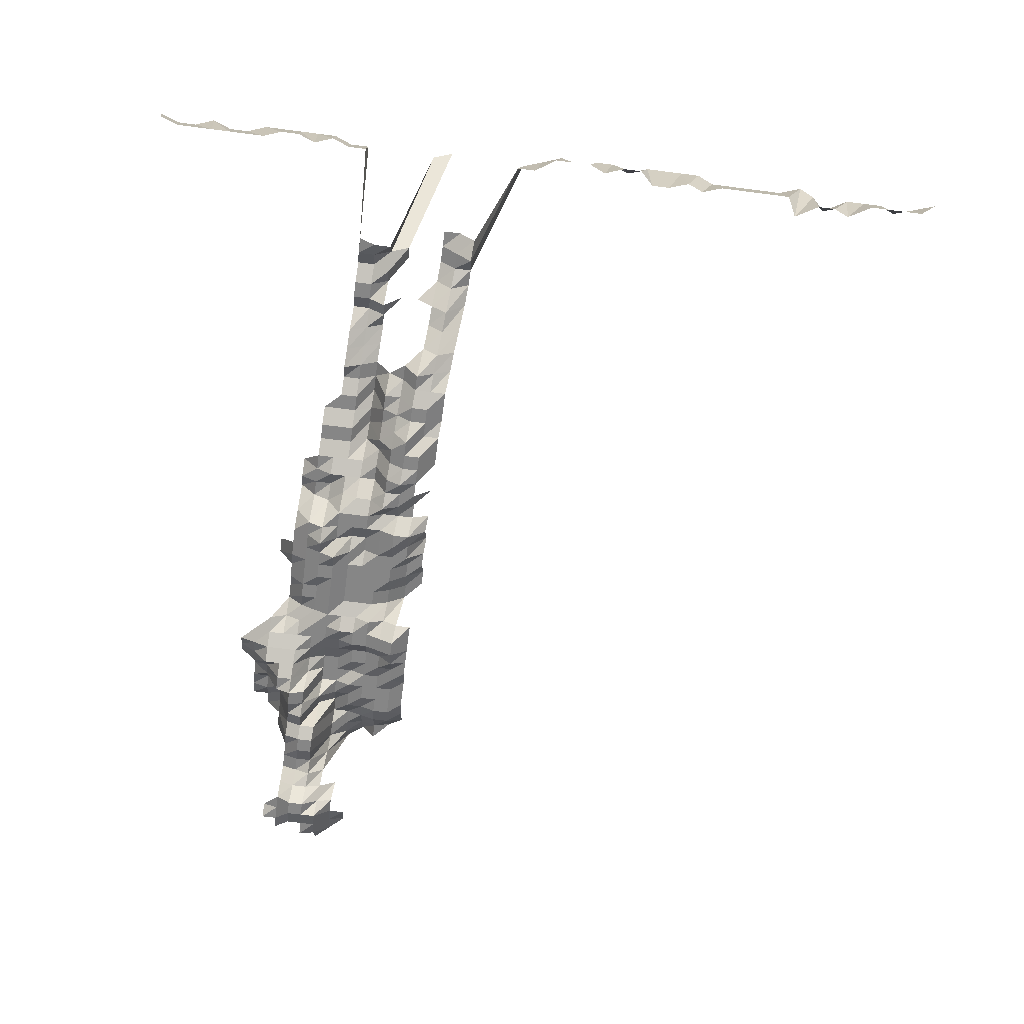
<metadata>
{"format":"obj","ext":"obj","renderer":"f3d","projection":"perspective","resolution":1024,"background":"white","views":[{"elev":-62.0,"azim":-7.6,"up":"+Z"}]}
</metadata>
<code>
g default
v 0.112 0.4304 1.243
v 0.1292 0.4133 1.243
v 0.1097 0.4046 1.217
v 0.09216 0.4016 1.208
v 0.05963 0.4073 1.225
v 0.1463 0.3962 1.243
v 0.1282 0.3933 1.234
v 0.1088 0.385 1.208
v 0.09216 0.385 1.208
v 0.07548 0.385 1.208
v 0.05924 0.3879 1.217
v 0.04243 0.3879 1.217
v 0.1442 0.3735 1.225
v 0.1273 0.3735 1.225
v 0.1081 0.3659 1.2
v 0.09155 0.3659 1.2
v 0.07498 0.3659 1.2
v 0.05924 0.3711 1.217
v 0.04271 0.3735 1.225
v 0.1273 0.3567 1.225
v 0.1097 0.3543 1.217
v 0.09155 0.3494 1.2
v 0.07498 0.3494 1.2
v 0.05924 0.3543 1.217
v 0.1301 0.3473 1.252
v 0.1112 0.3423 1.234
v 0.09346 0.3398 1.225
v 0.07654 0.3398 1.225
v 0.06007 0.3423 1.234
v 0.1128 0.33 1.252
v 0.09415 0.3253 1.234
v 0.07767 0.3276 1.243
v 0.06094 0.33 1.252
v 0.1403 0.3372 1.35
v 0.1153 0.3197 1.28
v 0.09483 0.3105 1.243
v 0.07767 0.3105 1.243
v 0.06094 0.3127 1.252
v 0.1722 0.3089 1.309
v 0.1577 0.3163 1.34
v 0.1371 0.3113 1.319
v 0.117 0.3066 1.299
v 0.09415 0.2912 1.234
v 0.07711 0.2912 1.234
v 0.06094 0.2955 1.252
v 0.04599 0.3113 1.319
v 0.1917 0.2931 1.319
v 0.1722 0.2909 1.309
v 0.1553 0.2931 1.319
v 0.136 0.2909 1.309
v 0.117 0.2887 1.299
v 0.09415 0.2742 1.234
v 0.07711 0.2742 1.234
v 0.0605 0.2762 1.243
v 0.04599 0.2931 1.319
v 0.02843 0.3 1.35
v 0.2067 0.2708 1.299
v 0.1875 0.2689 1.29
v 0.1697 0.2689 1.29
v 0.1529 0.2708 1.299
v 0.136 0.2729 1.309
v 0.1179 0.2729 1.309
v 0.09483 0.2591 1.243
v 0.07767 0.2591 1.243
v 0.06094 0.261 1.252
v 0.04599 0.275 1.319
v 0.02822 0.2793 1.34
v 0.009715 0.2793 1.34
v 0.2037 0.2492 1.28
v 0.186 0.2492 1.28
v 0.1684 0.2492 1.28
v 0.1519 0.2511 1.29
v 0.134 0.2511 1.29
v 0.1179 0.2548 1.309
v 0.09842 0.2511 1.29
v 0.07711 0.2402 1.234
v 0.0605 0.242 1.243
v 0.04564 0.2548 1.309
v 0.02778 0.2568 1.319
v 0.009635 0.2587 1.329
v 0.2023 0.2299 1.271
v 0.186 0.2315 1.28
v 0.1684 0.2315 1.28
v 0.1507 0.2315 1.28
v 0.134 0.2334 1.29
v 0.1162 0.2334 1.29
v 0.09697 0.2299 1.271
v 0.07767 0.2248 1.243
v 0.06007 0.2232 1.234
v 0.04498 0.2334 1.29
v 0.02778 0.2386 1.319
v 0.009563 0.2386 1.319
v 0.2023 0.2124 1.271
v 0.186 0.2139 1.28
v 0.1684 0.2139 1.28
v 0.1507 0.2139 1.28
v 0.133 0.2139 1.28
v 0.1162 0.2156 1.29
v 0.09842 0.2156 1.29
v 0.07767 0.2077 1.243
v 0.06007 0.2062 1.234
v 0.04334 0.2077 1.243
v 0.02717 0.2156 1.29
v 0.009563 0.2204 1.319
v 0.2023 0.1949 1.271
v 0.1847 0.1949 1.271
v 0.1684 0.1963 1.28
v 0.1507 0.1963 1.28
v 0.134 0.1978 1.29
v 0.1162 0.1978 1.29
v 0.09842 0.1978 1.29
v 0.07942 0.1949 1.271
v 0.0605 0.1906 1.243
v 0.04334 0.1906 1.243
v 0.02695 0.1963 1.28
v 0.009353 0.1978 1.29
v -0.008651 0.2022 1.319
v 0.2007 0.176 1.261
v 0.1847 0.1774 1.271
v 0.1672 0.1774 1.271
v 0.1507 0.1786 1.28
v 0.133 0.1786 1.28
v 0.1162 0.18 1.29
v 0.09842 0.18 1.29
v 0.07998 0.1786 1.28
v 0.06094 0.1747 1.252
v 0.04365 0.1747 1.252
v 0.02636 0.1747 1.252
v 0.00928 0.1786 1.28
v -0.008519 0.1813 1.299
v 0.2007 0.1586 1.261
v 0.182 0.1575 1.252
v 0.1672 0.1599 1.271
v 0.1507 0.161 1.28
v 0.133 0.161 1.28
v 0.1153 0.161 1.28
v 0.09766 0.161 1.28
v 0.07942 0.1599 1.271
v 0.06138 0.1586 1.261
v 0.04397 0.1586 1.261
v 0.02655 0.1586 1.261
v 0.009215 0.1599 1.271
v -0.008395 0.161 1.28
v 0.2007 0.1412 1.261
v 0.1807 0.1392 1.243
v 0.1647 0.1402 1.252
v 0.1484 0.1412 1.261
v 0.131 0.1412 1.261
v 0.1145 0.1423 1.271
v 0.09697 0.1423 1.271
v 0.07942 0.1423 1.271
v 0.06187 0.1423 1.271
v 0.04432 0.1423 1.271
v 0.02677 0.1423 1.271
v 0.00928 0.1433 1.28
v 0.2007 0.1238 1.261
v 0.1807 0.1221 1.243
v 0.1647 0.123 1.252
v 0.1484 0.1238 1.261
v 0.131 0.1238 1.261
v 0.1136 0.1238 1.261
v 0.09697 0.1248 1.271
v 0.07942 0.1248 1.271
v 0.0623 0.1257 1.28
v 0.04498 0.1267 1.29
v 0.02695 0.1257 1.28
v 0.2007 0.1065 1.261
v 0.1833 0.1065 1.261
v 0.1672 0.1073 1.271
v 0.1484 0.1065 1.261
v 0.1321 0.1073 1.271
v 0.1145 0.1073 1.271
v 0.09697 0.1073 1.271
v 0.07998 0.1081 1.28
v 0.06279 0.1089 1.29
v 0.04564 0.1105 1.309
v 0.1902 0.09247 1.309
v 0.1697 0.09113 1.29
v 0.1507 0.09042 1.28
v 0.133 0.09042 1.28
v 0.1153 0.09042 1.28
v 0.09697 0.08979 1.271
v 0.07998 0.09042 1.28
v 0.0623 0.09042 1.28
v 0.04564 0.09247 1.309
v 0.2099 0.075 1.319
v 0.1902 0.07443 1.309
v 0.1697 0.07335 1.29
v 0.1507 0.07278 1.28
v 0.133 0.07278 1.28
v 0.1153 0.07278 1.28
v 0.09697 0.07227 1.271
v 0.07998 0.07278 1.28
v 0.0623 0.07278 1.28
v 0.04529 0.07386 1.299
v 0.2099 0.05682 1.319
v 0.1888 0.05596 1.299
v 0.1684 0.05514 1.28
v 0.1507 0.05514 1.28
v 0.133 0.05514 1.28
v 0.1153 0.05514 1.28
v 0.09697 0.05476 1.271
v 0.07942 0.05476 1.271
v 0.0623 0.05514 1.28
v 0.04529 0.05596 1.299
v 0.02799 0.05726 1.329
v 0.2067 0.03806 1.299
v 0.1888 0.03806 1.299
v 0.1684 0.0375 1.28
v 0.1507 0.0375 1.28
v 0.133 0.0375 1.28
v 0.1153 0.0375 1.28
v 0.09697 0.03724 1.271
v 0.07942 0.03724 1.271
v 0.0623 0.0375 1.28
v 0.04498 0.0378 1.29
v 0.02799 0.03894 1.329
v 0.2067 0.02016 1.299
v 0.186 0.01986 1.28
v 0.1684 0.01986 1.28
v 0.1507 0.01986 1.28
v 0.134 0.02002 1.29
v 0.1153 0.01986 1.28
v 0.0962 0.01957 1.261
v 0.07942 0.01972 1.271
v 0.0623 0.01986 1.28
v 0.04498 0.02002 1.29
v 0.2083 0.002274 1.309
v 0.186 0.002224 1.28
v 0.1672 0.002208 1.271
v 0.1507 0.002224 1.28
v 0.134 0.002241 1.29
v 0.1162 0.002241 1.29
v 0.09766 0.002224 1.28
v 0.07879 0.002191 1.261
v 0.0623 0.002224 1.28
v 0.04498 0.002241 1.29
v 0.2053 -0.01554 1.29
v 0.1847 -0.01531 1.271
v 0.1672 -0.01531 1.271
v 0.1507 -0.01542 1.28
v 0.133 -0.01542 1.28
v 0.1153 -0.01542 1.28
v 0.09766 -0.01542 1.28
v 0.07942 -0.01531 1.271
v 0.0623 -0.01542 1.28
v 0.04564 -0.01577 1.309
v 0.2067 -0.03355 1.299
v 0.1875 -0.03331 1.29
v 0.1697 -0.03331 1.29
v 0.1519 -0.03331 1.29
v 0.133 -0.03306 1.28
v 0.1153 -0.03306 1.28
v 0.09766 -0.03306 1.28
v 0.08179 -0.03381 1.309
v 0.0642 -0.03406 1.319
v 0.04672 -0.03461 1.34
v 0.1875 -0.05109 1.29
v 0.1684 -0.0507 1.28
v 0.1496 -0.05034 1.271
v 0.134 -0.05109 1.29
v 0.1162 -0.05109 1.29
v 0.0991 -0.05145 1.299
v 0.08242 -0.05224 1.319
v 0.0642 -0.05224 1.319
v 0.04634 -0.05264 1.329
v 0.2067 -0.06935 1.299
v 0.186 -0.06834 1.28
v 0.1684 -0.06834 1.28
v 0.1507 -0.06834 1.28
v 0.136 -0.06988 1.309
v 0.1179 -0.06988 1.309
v 0.09987 -0.06988 1.309
v 0.08179 -0.06988 1.309
v 0.0642 -0.07042 1.319
v 0.04672 -0.07154 1.34
v 0.186 -0.08598 1.28
v 0.1672 -0.08537 1.271
v 0.1507 -0.08598 1.28
v 0.136 -0.08792 1.309
v 0.1188 -0.0886 1.319
v 0.1006 -0.0886 1.319
v 0.08242 -0.0886 1.319
v 0.0642 -0.0886 1.319
v 0.2067 -0.1052 1.299
v 0.186 -0.1036 1.28
v 0.1684 -0.1036 1.28
v 0.1519 -0.1044 1.29
v 0.1371 -0.1068 1.319
v 0.1207 -0.1085 1.34
v 0.1014 -0.1076 1.329
v 0.08304 -0.1076 1.329
v 0.06469 -0.1076 1.329
v 0.2067 -0.1231 1.299
v 0.186 -0.1213 1.28
v 0.1684 -0.1213 1.28
v 0.1519 -0.1222 1.29
v 0.136 -0.124 1.309
v 0.1216 -0.1279 1.35
v 0.1014 -0.1259 1.329
v 0.08304 -0.1259 1.329
v 0.06469 -0.1259 1.329
v 0.2067 -0.141 1.299
v 0.1888 -0.141 1.299
v 0.1684 -0.1389 1.28
v 0.1529 -0.141 1.299
v 0.1371 -0.1431 1.319
v 0.1216 -0.1465 1.35
v 0.1022 -0.1454 1.34
v 0.08373 -0.1454 1.34
v 0.06523 -0.1454 1.34
v 0.2083 -0.1601 1.309
v 0.1888 -0.1589 1.299
v 0.1709 -0.1589 1.299
v 0.1541 -0.1601 1.309
v 0.1371 -0.1613 1.319
v 0.1226 -0.1664 1.361
v 0.1022 -0.1639 1.34
v 0.08373 -0.1639 1.34
v 0.2083 -0.1781 1.309
v 0.1888 -0.1768 1.299
v 0.1709 -0.1768 1.299
v 0.1553 -0.1795 1.319
v 0.1371 -0.1795 1.319
v 0.1226 -0.1852 1.361
v 0.103 -0.1837 1.35
v 0.08435 -0.1837 1.35
v 0.2083 -0.1962 1.309
v 0.1902 -0.1962 1.309
v 0.1722 -0.1962 1.309
v 0.1564 -0.1992 1.329
v 0.1392 -0.2008 1.34
v 0.1226 -0.204 1.361
v 0.103 -0.2023 1.35
v 0.08373 -0.2008 1.34
v 0.2115 -0.2175 1.329
v 0.1917 -0.2158 1.319
v 0.1722 -0.2142 1.309
v 0.1564 -0.2175 1.329
v 0.1235 -0.2243 1.371
v 0.1038 -0.2227 1.361
v 0.08435 -0.2209 1.35
v 0.2133 -0.2377 1.34
v 0.1932 -0.2358 1.329
v 0.1762 -0.2377 1.34
v 0.1245 -0.2452 1.382
v 0.1046 -0.2432 1.371
v 0.08504 -0.2415 1.361
v 0.2166 -0.2602 1.361
v 0.1962 -0.2581 1.35
v 0.179 -0.2602 1.361
v 0.1235 -0.2621 1.371
v 0.1054 -0.2642 1.382
v 0.08635 -0.2642 1.382
v 0.2199 -0.2833 1.382
v 0.1978 -0.279 1.361
v 0.1803 -0.281 1.371
v 0.1627 -0.2833 1.382
v 0.1436 -0.2833 1.382
v 0.1226 -0.279 1.361
v 0.1046 -0.281 1.371
v 0.08567 -0.281 1.371
v 0.2218 -0.305 1.394
v 0.2009 -0.3023 1.382
v 0.1833 -0.305 1.394
v 0.1245 -0.3023 1.382
v 0.1046 -0.2999 1.371
v 0.08567 -0.2999 1.371
v 0.2218 -0.3242 1.394
v 0.2026 -0.3242 1.394
v 0.1848 -0.3267 1.405
v 0.146 -0.3267 1.405
v 0.1235 -0.3188 1.371
v 0.1054 -0.3214 1.382
v 0.08635 -0.3214 1.382
v 0.8226 -0.4018 1.631
v 0.7922 -0.3978 1.615
v 0.7628 -0.3941 1.6
v 0.7476 -0.3978 1.615
v 0.7253 -0.3978 1.615
v 0.703 -0.3978 1.615
v 0.6685 -0.3907 1.586
v 0.6584 -0.3978 1.615
v 0.6424 -0.4018 1.631
v 0.6138 -0.3978 1.615
v 0.5915 -0.3978 1.615
v 0.5692 -0.3978 1.615
v 0.5469 -0.3978 1.615
v 0.5246 -0.3978 1.615
v 0.5073 -0.4018 1.631
v 0.4848 -0.4018 1.631
v 0.4623 -0.4018 1.631
v 0.4397 -0.4018 1.631
v 0.4131 -0.3978 1.615
v 0.3947 -0.4018 1.631
v 0.3722 -0.4018 1.631
v 0.3271 -0.4018 1.631
v 0.3016 -0.3978 1.615
v 0.2767 -0.3941 1.6
v 0.2199 -0.3404 1.382
v 0.2026 -0.3434 1.394
v 0.1848 -0.3461 1.405
v 0.1449 -0.3434 1.394
v 0.1245 -0.3404 1.382
v 0.1046 -0.3377 1.371
v 0.08567 -0.3377 1.371
v 0.07788 -0.3941 1.6
v 0.05579 -0.3941 1.6
v 0.03401 -0.3978 1.615
v 0.01171 -0.3978 1.615
v -0.01059 -0.3978 1.615
v -0.03289 -0.3978 1.615
v -0.05519 -0.3978 1.615
v -0.07677 -0.3941 1.6
v -0.09887 -0.3941 1.6
v -0.1221 -0.3978 1.615
v -0.1431 -0.3941 1.6
v -0.1651 -0.3941 1.6
v -0.189 -0.3978 1.615
v 0.7923 -0.4086 1.571
v 0.7707 -0.4086 1.571
v 0.749 -0.4086 1.571
v 0.7273 -0.4086 1.571
v 0.693 -0.4013 1.543
v 0.6778 -0.405 1.557
v 0.6563 -0.405 1.557
v 0.6234 -0.3977 1.529
v 0.6188 -0.4086 1.571
v 0.5971 -0.4086 1.571
v 0.5754 -0.4086 1.571
v 0.5537 -0.4086 1.571
v 0.532 -0.4086 1.571
v 0.5058 -0.405 1.557
v 0.4886 -0.4086 1.571
v 0.4628 -0.405 1.557
v 0.4413 -0.405 1.557
v 0.4276 -0.4125 1.586
v 0.4057 -0.4125 1.586
v 0.3802 -0.4086 1.571
v 0.3619 -0.4125 1.586
v 0.34 -0.4125 1.586
v 0.3181 -0.4125 1.586
v 0.2908 -0.405 1.557
v 0.2693 -0.405 1.557
v 0.2218 -0.3626 1.394
v 0.2042 -0.3654 1.405
v 0.1848 -0.3654 1.405
v 0.1849 -0.4086 1.571
v 0.1618 -0.405 1.557
v 0.1226 -0.354 1.361
v 0.1038 -0.354 1.361
v 0.08567 -0.3566 1.371
v 0.07579 -0.405 1.557
v 0.05429 -0.405 1.557
v 0.03308 -0.4086 1.571
v 0.01129 -0.405 1.557
v -0.0103 -0.4086 1.571
v -0.032 -0.4086 1.571
v -0.05321 -0.405 1.557
v -0.07471 -0.405 1.557
v -0.09621 -0.405 1.557
v -0.1177 -0.405 1.557
v -0.1392 -0.405 1.557
v -0.1607 -0.405 1.557
v -0.1838 -0.4086 1.571
g save_OBJ_Seq_Mesh1
f 3 1 2
f 7 2 6
f 2 7 3
f 8 3 7
f 3 8 4
f 9 4 8
f 11 5 10
f 6 13 7
f 14 7 13
f 7 14 8
f 15 8 14
f 8 15 9
f 16 9 15
f 9 16 10
f 17 10 16
f 10 17 11
f 18 11 17
f 11 18 12
f 19 12 18
f 14 20 15
f 21 15 20
f 15 21 16
f 22 16 21
f 16 22 17
f 23 17 22
f 17 23 18
f 24 18 23
f 18 24 19
f 20 25 21
f 26 21 25
f 21 26 22
f 27 22 26
f 22 27 23
f 28 23 27
f 23 28 24
f 29 24 28
f 26 30 27
f 31 27 30
f 27 31 28
f 32 28 31
f 28 32 29
f 33 29 32
f 35 30 34
f 30 35 31
f 36 31 35
f 31 36 32
f 37 32 36
f 32 37 33
f 38 33 37
f 41 34 40
f 34 41 35
f 42 35 41
f 35 42 36
f 43 36 42
f 36 43 37
f 44 37 43
f 37 44 38
f 45 38 44
f 48 39 47
f 39 48 40
f 49 40 48
f 40 49 41
f 50 41 49
f 41 50 42
f 51 42 50
f 42 51 43
f 52 43 51
f 43 52 44
f 53 44 52
f 44 53 45
f 54 45 53
f 45 54 46
f 55 46 54
f 58 47 57
f 47 58 48
f 59 48 58
f 48 59 49
f 60 49 59
f 49 60 50
f 61 50 60
f 50 61 51
f 62 51 61
f 51 62 52
f 63 52 62
f 52 63 53
f 64 53 63
f 53 64 54
f 65 54 64
f 54 65 55
f 66 55 65
f 55 66 56
f 67 56 66
f 57 69 58
f 70 58 69
f 58 70 59
f 71 59 70
f 59 71 60
f 72 60 71
f 60 72 61
f 73 61 72
f 61 73 62
f 74 62 73
f 62 74 63
f 75 63 74
f 63 75 64
f 76 64 75
f 64 76 65
f 77 65 76
f 65 77 66
f 78 66 77
f 66 78 67
f 79 67 78
f 67 79 68
f 80 68 79
f 69 81 70
f 82 70 81
f 70 82 71
f 83 71 82
f 71 83 72
f 84 72 83
f 72 84 73
f 85 73 84
f 73 85 74
f 86 74 85
f 74 86 75
f 87 75 86
f 75 87 76
f 88 76 87
f 76 88 77
f 89 77 88
f 77 89 78
f 90 78 89
f 78 90 79
f 91 79 90
f 79 91 80
f 92 80 91
f 81 93 82
f 94 82 93
f 82 94 83
f 95 83 94
f 83 95 84
f 96 84 95
f 84 96 85
f 97 85 96
f 85 97 86
f 98 86 97
f 86 98 87
f 99 87 98
f 87 99 88
f 100 88 99
f 88 100 89
f 101 89 100
f 89 101 90
f 102 90 101
f 90 102 91
f 103 91 102
f 91 103 92
f 104 92 103
f 93 105 94
f 106 94 105
f 94 106 95
f 107 95 106
f 95 107 96
f 108 96 107
f 96 108 97
f 109 97 108
f 97 109 98
f 110 98 109
f 98 110 99
f 111 99 110
f 99 111 100
f 112 100 111
f 100 112 101
f 113 101 112
f 101 113 102
f 114 102 113
f 102 114 103
f 115 103 114
f 103 115 104
f 116 104 115
f 105 118 106
f 119 106 118
f 106 119 107
f 120 107 119
f 107 120 108
f 121 108 120
f 108 121 109
f 122 109 121
f 109 122 110
f 123 110 122
f 110 123 111
f 124 111 123
f 111 124 112
f 125 112 124
f 112 125 113
f 126 113 125
f 113 126 114
f 127 114 126
f 114 127 115
f 128 115 127
f 115 128 116
f 129 116 128
f 116 129 117
f 130 117 129
f 118 131 119
f 132 119 131
f 119 132 120
f 133 120 132
f 120 133 121
f 134 121 133
f 121 134 122
f 135 122 134
f 122 135 123
f 136 123 135
f 123 136 124
f 137 124 136
f 124 137 125
f 138 125 137
f 125 138 126
f 139 126 138
f 126 139 127
f 140 127 139
f 127 140 128
f 141 128 140
f 128 141 129
f 142 129 141
f 129 142 130
f 143 130 142
f 131 144 132
f 145 132 144
f 132 145 133
f 146 133 145
f 133 146 134
f 147 134 146
f 134 147 135
f 148 135 147
f 135 148 136
f 149 136 148
f 136 149 137
f 150 137 149
f 137 150 138
f 151 138 150
f 138 151 139
f 152 139 151
f 139 152 140
f 153 140 152
f 140 153 141
f 154 141 153
f 141 154 142
f 155 142 154
f 142 155 143
f 144 156 145
f 157 145 156
f 145 157 146
f 158 146 157
f 146 158 147
f 159 147 158
f 147 159 148
f 160 148 159
f 148 160 149
f 161 149 160
f 149 161 150
f 162 150 161
f 150 162 151
f 163 151 162
f 151 163 152
f 164 152 163
f 152 164 153
f 165 153 164
f 153 165 154
f 166 154 165
f 154 166 155
f 156 167 157
f 168 157 167
f 157 168 158
f 169 158 168
f 158 169 159
f 170 159 169
f 159 170 160
f 171 160 170
f 160 171 161
f 172 161 171
f 161 172 162
f 173 162 172
f 162 173 163
f 174 163 173
f 163 174 164
f 175 164 174
f 164 175 165
f 176 165 175
f 165 176 166
f 168 177 169
f 178 169 177
f 169 178 170
f 179 170 178
f 170 179 171
f 180 171 179
f 171 180 172
f 181 172 180
f 172 181 173
f 182 173 181
f 173 182 174
f 183 174 182
f 174 183 175
f 184 175 183
f 175 184 176
f 185 176 184
f 187 177 186
f 177 187 178
f 188 178 187
f 178 188 179
f 189 179 188
f 179 189 180
f 190 180 189
f 180 190 181
f 191 181 190
f 181 191 182
f 192 182 191
f 182 192 183
f 193 183 192
f 183 193 184
f 194 184 193
f 184 194 185
f 195 185 194
f 186 196 187
f 197 187 196
f 187 197 188
f 198 188 197
f 188 198 189
f 199 189 198
f 189 199 190
f 200 190 199
f 190 200 191
f 201 191 200
f 191 201 192
f 202 192 201
f 192 202 193
f 203 193 202
f 193 203 194
f 204 194 203
f 194 204 195
f 205 195 204
f 196 207 197
f 208 197 207
f 197 208 198
f 209 198 208
f 198 209 199
f 210 199 209
f 199 210 200
f 211 200 210
f 200 211 201
f 212 201 211
f 201 212 202
f 213 202 212
f 202 213 203
f 214 203 213
f 203 214 204
f 215 204 214
f 204 215 205
f 216 205 215
f 205 216 206
f 217 206 216
f 207 218 208
f 219 208 218
f 208 219 209
f 220 209 219
f 209 220 210
f 221 210 220
f 210 221 211
f 222 211 221
f 211 222 212
f 223 212 222
f 212 223 213
f 224 213 223
f 213 224 214
f 225 214 224
f 214 225 215
f 226 215 225
f 215 226 216
f 227 216 226
f 216 227 217
f 218 228 219
f 229 219 228
f 219 229 220
f 230 220 229
f 220 230 221
f 231 221 230
f 221 231 222
f 232 222 231
f 222 232 223
f 233 223 232
f 223 233 224
f 234 224 233
f 224 234 225
f 235 225 234
f 225 235 226
f 236 226 235
f 226 236 227
f 237 227 236
f 228 238 229
f 239 229 238
f 229 239 230
f 240 230 239
f 230 240 231
f 241 231 240
f 231 241 232
f 242 232 241
f 232 242 233
f 243 233 242
f 233 243 234
f 244 234 243
f 234 244 235
f 245 235 244
f 235 245 236
f 246 236 245
f 236 246 237
f 247 237 246
f 238 248 239
f 249 239 248
f 239 249 240
f 250 240 249
f 240 250 241
f 251 241 250
f 241 251 242
f 252 242 251
f 242 252 243
f 253 243 252
f 243 253 244
f 254 244 253
f 244 254 245
f 255 245 254
f 245 255 246
f 256 246 255
f 246 256 247
f 257 247 256
f 249 258 250
f 259 250 258
f 250 259 251
f 260 251 259
f 251 260 252
f 261 252 260
f 252 261 253
f 262 253 261
f 253 262 254
f 263 254 262
f 254 263 255
f 264 255 263
f 255 264 256
f 265 256 264
f 256 265 257
f 266 257 265
f 268 258 267
f 258 268 259
f 269 259 268
f 259 269 260
f 270 260 269
f 260 270 261
f 271 261 270
f 261 271 262
f 272 262 271
f 262 272 263
f 273 263 272
f 263 273 264
f 274 264 273
f 264 274 265
f 275 265 274
f 265 275 266
f 276 266 275
f 268 277 269
f 278 269 277
f 269 278 270
f 279 270 278
f 270 279 271
f 280 271 279
f 271 280 272
f 281 272 280
f 272 281 273
f 282 273 281
f 273 282 274
f 283 274 282
f 274 283 275
f 284 275 283
f 275 284 276
f 286 277 285
f 277 286 278
f 287 278 286
f 278 287 279
f 288 279 287
f 279 288 280
f 289 280 288
f 280 289 281
f 290 281 289
f 281 290 282
f 291 282 290
f 282 291 283
f 292 283 291
f 283 292 284
f 293 284 292
f 285 294 286
f 295 286 294
f 286 295 287
f 296 287 295
f 287 296 288
f 297 288 296
f 288 297 289
f 298 289 297
f 289 298 290
f 299 290 298
f 290 299 291
f 300 291 299
f 291 300 292
f 301 292 300
f 292 301 293
f 302 293 301
f 294 303 295
f 304 295 303
f 295 304 296
f 305 296 304
f 296 305 297
f 306 297 305
f 297 306 298
f 307 298 306
f 298 307 299
f 308 299 307
f 299 308 300
f 309 300 308
f 300 309 301
f 310 301 309
f 301 310 302
f 311 302 310
f 303 312 304
f 313 304 312
f 304 313 305
f 314 305 313
f 305 314 306
f 315 306 314
f 306 315 307
f 316 307 315
f 307 316 308
f 317 308 316
f 308 317 309
f 318 309 317
f 309 318 310
f 319 310 318
f 310 319 311
f 312 320 313
f 321 313 320
f 313 321 314
f 322 314 321
f 314 322 315
f 323 315 322
f 315 323 316
f 324 316 323
f 316 324 317
f 325 317 324
f 317 325 318
f 326 318 325
f 318 326 319
f 327 319 326
f 320 328 321
f 329 321 328
f 321 329 322
f 330 322 329
f 322 330 323
f 331 323 330
f 323 331 324
f 332 324 331
f 324 332 325
f 333 325 332
f 325 333 326
f 334 326 333
f 326 334 327
f 335 327 334
f 328 336 329
f 337 329 336
f 329 337 330
f 338 330 337
f 330 338 331
f 339 331 338
f 331 339 332
f 333 340 334
f 341 334 340
f 334 341 335
f 342 335 341
f 336 343 337
f 344 337 343
f 337 344 338
f 345 338 344
f 338 345 339
f 340 346 341
f 347 341 346
f 341 347 342
f 348 342 347
f 343 349 344
f 350 344 349
f 344 350 345
f 351 345 350
f 346 352 347
f 353 347 352
f 347 353 348
f 354 348 353
f 349 355 350
f 356 350 355
f 350 356 351
f 357 351 356
f 360 352 359
f 352 360 353
f 361 353 360
f 353 361 354
f 362 354 361
f 355 363 356
f 364 356 363
f 356 364 357
f 365 357 364
f 357 365 358
f 360 366 361
f 367 361 366
f 361 367 362
f 368 362 367
f 363 369 364
f 370 364 369
f 364 370 365
f 371 365 370
f 373 366 372
f 366 373 367
f 374 367 373
f 367 374 368
f 375 368 374
f 400 369 399
f 369 400 370
f 401 370 400
f 370 401 371
f 402 371 401
f 372 403 373
f 404 373 403
f 373 404 374
f 405 374 404
f 374 405 375
f 406 375 405
f 376 420 377
f 421 377 420
f 377 421 378
f 422 378 421
f 378 422 379
f 423 379 422
f 379 423 380
f 424 380 423
f 380 424 381
f 425 381 424
f 381 425 382
f 426 382 425
f 382 426 383
f 427 383 426
f 383 427 384
f 428 384 427
f 384 428 385
f 429 385 428
f 385 429 386
f 430 386 429
f 386 430 387
f 431 387 430
f 387 431 388
f 432 388 431
f 388 432 389
f 433 389 432
f 389 433 390
f 434 390 433
f 390 434 391
f 435 391 434
f 391 435 392
f 436 392 435
f 392 436 393
f 437 393 436
f 393 437 394
f 438 394 437
f 394 438 395
f 439 395 438
f 395 439 396
f 440 396 439
f 442 397 441
f 397 442 398
f 443 398 442
f 398 443 399
f 444 399 443
f 399 444 400
f 445 400 444
f 400 445 401
f 446 401 445
f 401 446 402
f 447 402 446
f 449 403 448
f 403 449 404
f 450 404 449
f 404 450 405
f 451 405 450
f 405 451 406
f 452 406 451
f 406 452 407
f 453 407 452
f 407 453 408
f 454 408 453
f 408 454 409
f 455 409 454
f 409 455 410
f 456 410 455
f 410 456 411
f 457 411 456
f 411 457 412
f 458 412 457
f 412 458 413
f 459 413 458
f 413 459 414
f 460 414 459
f 414 460 415
f 461 415 460
f 415 461 416
f 462 416 461
f 416 462 417
f 463 417 462
f 417 463 418
f 464 418 463
f 418 464 419
f 465 419 464

</code>
